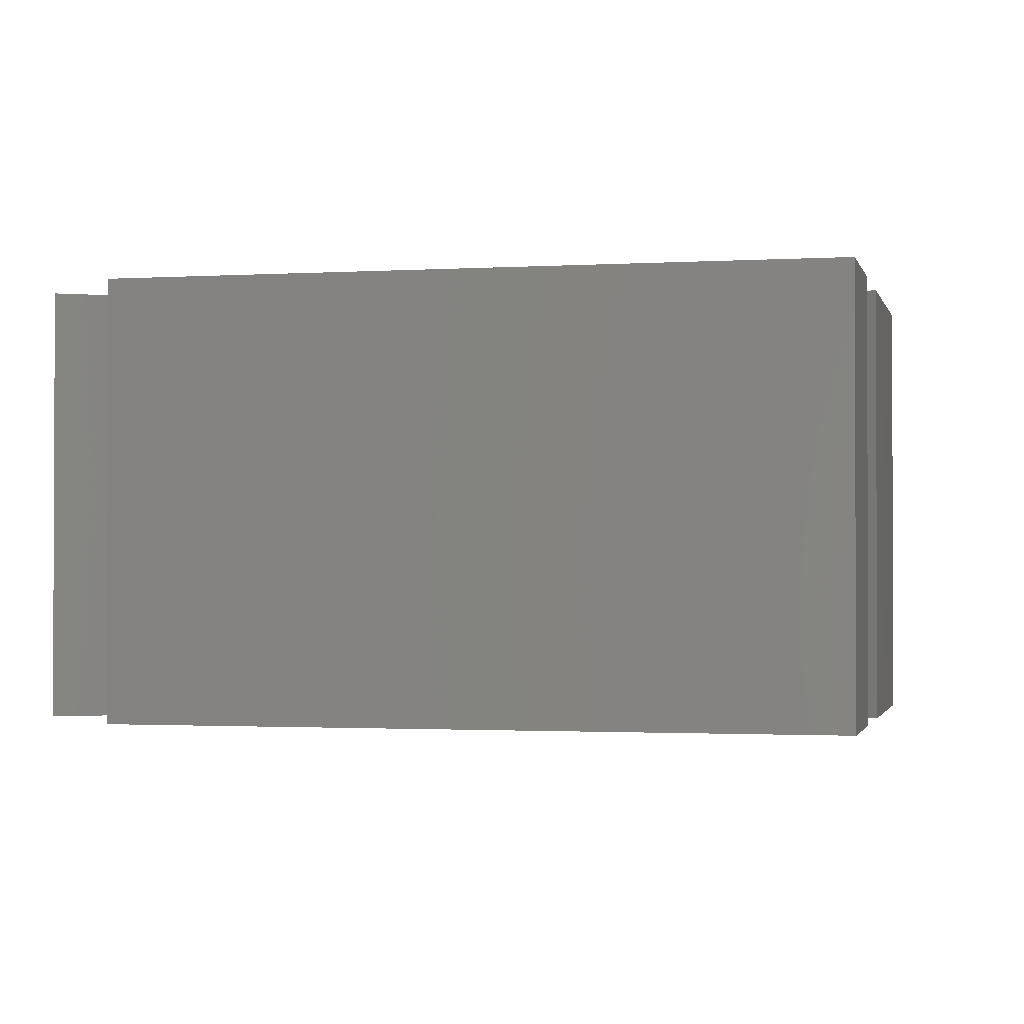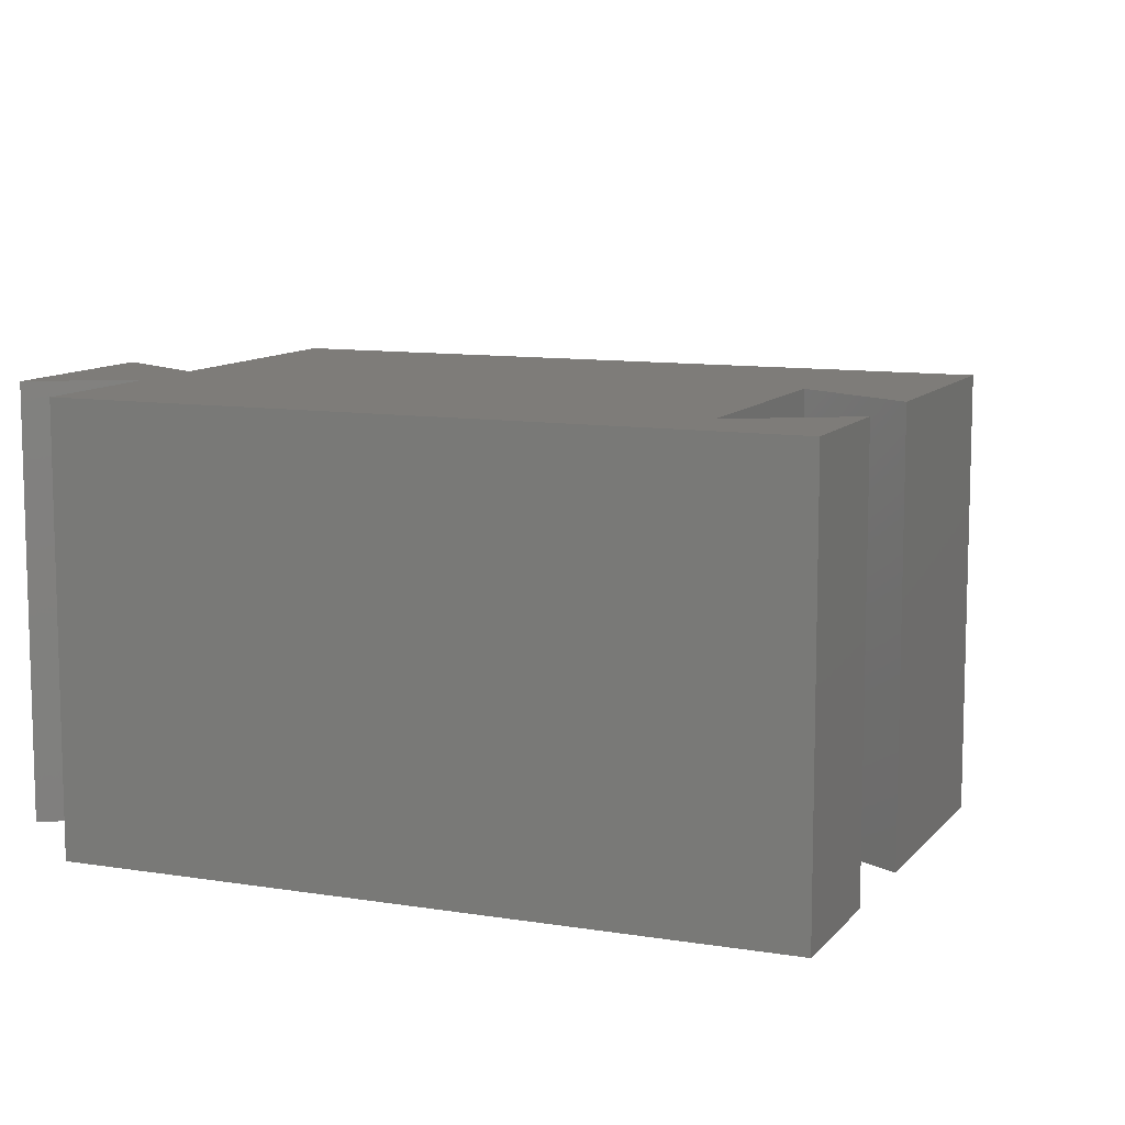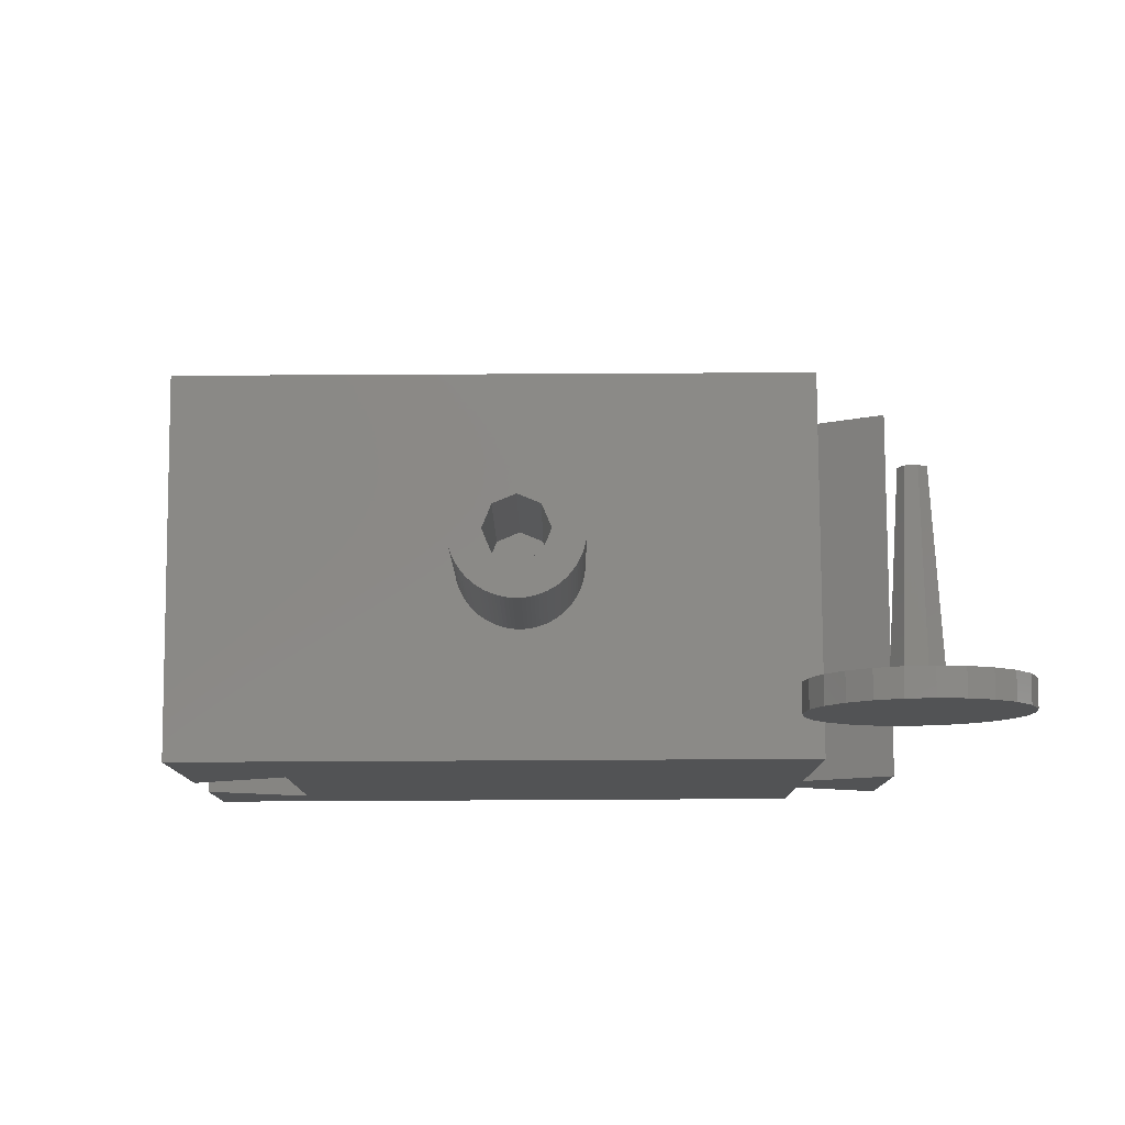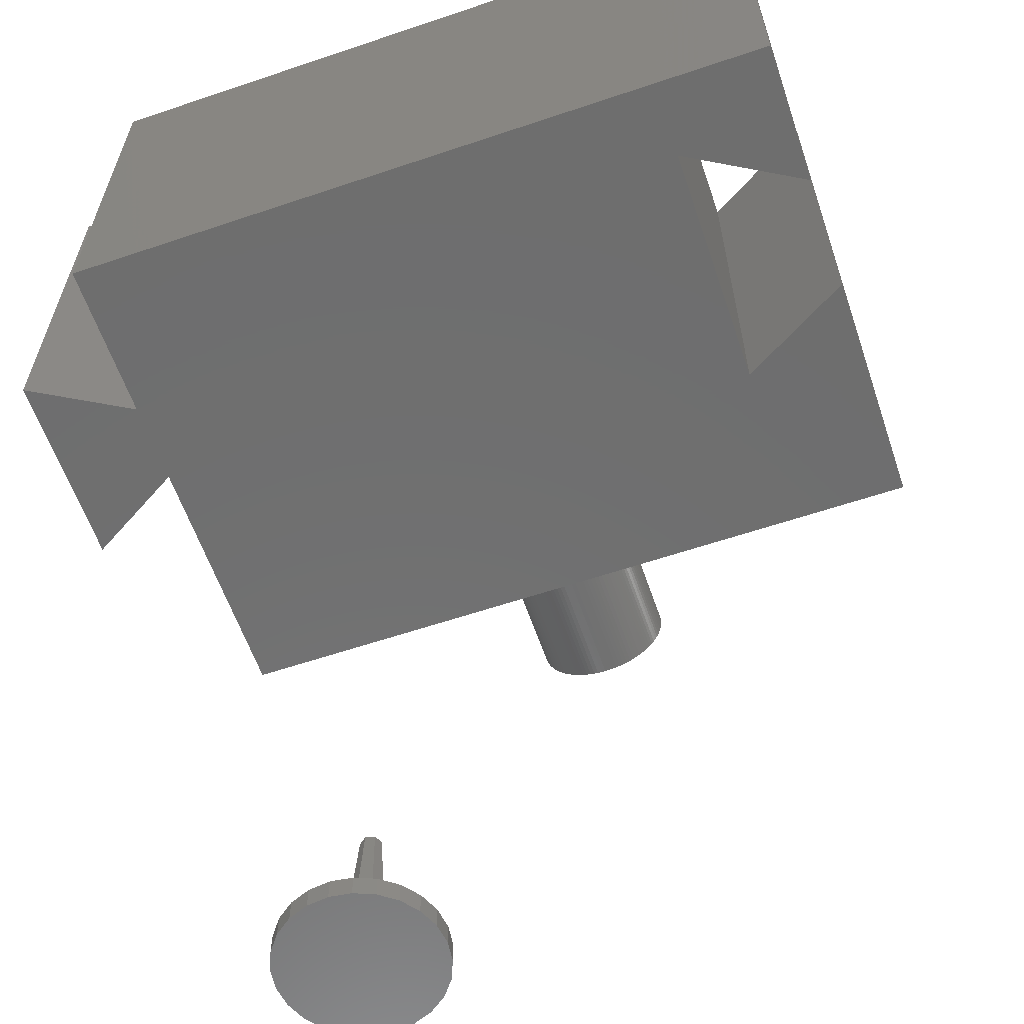
<metadata>
{"format":"stl","ext":"stl","renderer":"f3d","projection":"perspective","resolution":1024,"background":"white","views":[{"elev":-1.4,"azim":12.9,"up":"+Z"},{"elev":10.1,"azim":22.6,"up":"+Z"},{"elev":79.7,"azim":179.7,"up":"+Y"},{"elev":-60.5,"azim":19.0,"up":"+Z"}]}
</metadata>
<code>
# stl→obj: 306 verts, 604 faces
v 53 4.041 15
v 53 21 -15
v 53 21 15
v 53 4.041 -15
v 53 -14 15
v 53 -4.041 -15
v 53 -4.041 15
v 53 -14 -15
v 45 8.66 15
v 3 2.887 15
v 3 21 15
v 45 -8.66 15
v 3 -2.887 15
v 3 -14 15
v -4 6.928 15
v -4 -6.928 15
v 45 -8.66 -15
v 3 -2.887 -15
v 3 -14 -15
v 45 8.66 -15
v 3 2.887 -15
v 3 21 -15
v -4 -6.928 -15
v -4 6.928 -15
v 26.31 21 4.99
v 26 21 5
v 26.63 21 4.961
v 26.94 21 4.911
v 27.24 21 4.843
v 27.55 21 4.755
v 27.84 21 4.649
v 28.13 21 4.524
v 28.41 21 4.382
v 28.68 21 4.222
v 28.94 21 4.045
v 29.19 21 3.853
v 29.42 21 3.645
v 29.64 21 3.423
v 29.85 21 3.187
v 30.05 21 2.939
v 30.22 21 2.679
v 30.38 21 2.409
v 30.52 21 2.129
v 30.65 21 1.841
v 30.76 21 1.545
v 30.84 21 1.243
v 30.91 21 0.9369
v 30.96 21 0.6267
v 30.99 21 0.314
v 31 21 0
v 30.99 21 -0.314
v 30.96 21 -0.6267
v 30.91 21 -0.9369
v 30.84 21 -1.243
v 30.76 21 -1.545
v 30.65 21 -1.841
v 30.52 21 -2.129
v 30.38 21 -2.409
v 30.22 21 -2.679
v 30.05 21 -2.939
v 29.85 21 -3.187
v 29.64 21 -3.423
v 29.42 21 -3.645
v 26.31 21 -4.99
v 26.63 21 -4.961
v 26.94 21 -4.911
v 27.24 21 -4.843
v 27.55 21 -4.755
v 27.84 21 -4.649
v 28.13 21 -4.524
v 28.41 21 -4.382
v 28.68 21 -4.222
v 28.94 21 -4.045
v 29.19 21 -3.853
v 25.69 21 4.99
v 25.37 21 4.961
v 25.06 21 4.911
v 24.76 21 4.843
v 24.45 21 4.755
v 24.16 21 4.649
v 23.87 21 4.524
v 23.59 21 4.382
v 23.32 21 4.222
v 23.06 21 4.045
v 22.81 21 3.853
v 22.58 21 3.645
v 22.36 21 3.423
v 22.15 21 3.187
v 21.95 21 2.939
v 21.78 21 2.679
v 21.62 21 2.409
v 21.48 21 2.129
v 21.35 21 1.841
v 21.24 21 1.545
v 21.16 21 1.243
v 21.09 21 0.9369
v 21.04 21 0.6267
v 21.01 21 0.314
v 21 21 0
v 21.01 21 -0.314
v 21.04 21 -0.6267
v 21.09 21 -0.9369
v 21.16 21 -1.243
v 21.24 21 -1.545
v 21.35 21 -1.841
v 21.48 21 -2.129
v 21.62 21 -2.409
v 21.78 21 -2.679
v 21.95 21 -2.939
v 22.15 21 -3.187
v 22.36 21 -3.423
v 22.58 21 -3.645
v 26 21 -5
v 25.69 21 -4.99
v 25.37 21 -4.961
v 25.06 21 -4.911
v 24.76 21 -4.843
v 22.81 21 -3.853
v 23.06 21 -4.045
v 23.32 21 -4.222
v 23.59 21 -4.382
v 23.87 21 -4.524
v 24.16 21 -4.649
v 24.45 21 -4.755
v 27.77 21 1.768
v 24.23 21 1.768
v 26 21 2.5
v 28.5 21 0
v 23.5 21 0
v 27.77 21 -1.768
v 24.23 21 -1.768
v 26 21 -2.5
v 30.84 35.5 1.243
v 30.76 35.5 1.545
v 30.99 35.5 0.314
v 30.96 35.5 0.6267
v 31 35.5 0
v 30.91 35.5 0.9369
v 21.78 35.5 -2.679
v 21.95 35.5 -2.939
v 25.06 35.5 -4.911
v 24.76 35.5 -4.843
v 30.65 35.5 1.841
v 29.85 35.5 -3.187
v 30.05 35.5 -2.939
v 21.01 35.5 -0.314
v 21.04 35.5 -0.6267
v 23.32 35.5 4.222
v 23.59 35.5 4.382
v 26 35.5 5
v 26.31 35.5 4.99
v 30.65 35.5 -1.841
v 30.76 35.5 -1.545
v 28.94 35.5 4.045
v 29.19 35.5 3.853
v 21.35 35.5 -1.841
v 21.48 35.5 -2.129
v 21.95 35.5 2.939
v 21.78 35.5 2.679
v 26 35.5 2.5
v 26.63 35.5 4.961
v 25.69 35.5 4.99
v 26.94 35.5 4.911
v 25.37 35.5 4.961
v 27.24 35.5 4.843
v 25.06 35.5 4.911
v 27.55 35.5 4.755
v 24.76 35.5 4.843
v 27.84 35.5 4.649
v 24.45 35.5 4.755
v 27.77 35.5 1.768
v 28.13 35.5 4.524
v 24.16 35.5 4.649
v 28.41 35.5 4.382
v 24.23 35.5 1.768
v 28.68 35.5 4.222
v 23.87 35.5 4.524
v 29.42 35.5 3.645
v 23.06 35.5 4.045
v 29.64 35.5 3.423
v 22.81 35.5 3.853
v 29.85 35.5 3.187
v 22.58 35.5 3.645
v 30.05 35.5 2.939
v 22.36 35.5 3.423
v 30.22 35.5 2.679
v 22.15 35.5 3.187
v 30.38 35.5 2.409
v 30.52 35.5 2.129
v 28.5 35.5 0
v 30.99 35.5 -0.314
v 30.96 35.5 -0.6267
v 30.91 35.5 -0.9369
v 30.84 35.5 -1.243
v 27.77 35.5 -1.768
v 30.52 35.5 -2.129
v 30.38 35.5 -2.409
v 30.22 35.5 -2.679
v 21.62 35.5 2.409
v 21.48 35.5 2.129
v 21.35 35.5 1.841
v 23.5 35.5 0
v 21.24 35.5 1.545
v 21.16 35.5 1.243
v 21.09 35.5 0.9369
v 21.04 35.5 0.6267
v 21.01 35.5 0.314
v 21 35.5 0
v 21.09 35.5 -0.9369
v 21.16 35.5 -1.243
v 21.24 35.5 -1.545
v 24.23 35.5 -1.768
v 21.62 35.5 -2.409
v 24.16 35.5 -4.649
v 26 35.5 -2.5
v 29.64 35.5 -3.423
v 29.42 35.5 -3.645
v 22.15 35.5 -3.187
v 29.19 35.5 -3.853
v 22.36 35.5 -3.423
v 28.94 35.5 -4.045
v 22.58 35.5 -3.645
v 28.68 35.5 -4.222
v 22.81 35.5 -3.853
v 28.41 35.5 -4.382
v 23.06 35.5 -4.045
v 28.13 35.5 -4.524
v 23.32 35.5 -4.222
v 27.84 35.5 -4.649
v 23.59 35.5 -4.382
v 23.87 35.5 -4.524
v 27.55 35.5 -4.755
v 27.24 35.5 -4.843
v 24.45 35.5 -4.755
v 26.94 35.5 -4.911
v 26.63 35.5 -4.961
v 26.31 35.5 -4.99
v 25.37 35.5 -4.961
v 26 35.5 -5
v 25.69 35.5 -4.99
v 1.216 51.37 -13
v 1 50 1
v 1.875 50 -13
v -0.4172 48.17 -13
v -0.901 49.57 1
v -1.689 49.19 -13
v -0.2225 49.03 1
v 1.063 51.49 -13
v 0.6235 50.78 1
v 1.169 51.47 -13
v -0.2225 50.97 1
v -0.4172 51.83 -13
v -0.901 50.43 1
v -1.689 50.81 -13
v 1.216 48.63 -13
v 7.244 48.06 -15
v 7.244 51.94 -15
v 7.5 50 -15
v 6.495 46.25 -15
v 6.495 53.75 -15
v 5.303 44.7 -15
v 5.303 55.3 -15
v 3.75 43.5 -15
v 3.75 56.5 -15
v 1.941 42.76 -15
v 1.941 57.24 -15
v 0 42.5 -15
v 0 57.5 -15
v -1.941 42.76 -15
v -1.941 57.24 -15
v -3.75 43.5 -15
v -3.75 56.5 -15
v -5.303 44.7 -15
v -5.303 55.3 -15
v -6.495 46.25 -15
v -6.495 53.75 -15
v -7.244 48.06 -15
v -7.244 51.94 -15
v -7.5 50 -15
v 1.063 48.51 -13
v 0.6235 49.22 1
v 1.169 48.53 -13
v 7.244 51.94 -13
v 6.495 53.75 -13
v 7.5 50 -13
v 5.303 55.3 -13
v -5.303 55.3 -13
v -6.495 53.75 -13
v -3.75 56.5 -13
v 3.75 43.5 -13
v 1.941 42.76 -13
v -7.244 51.94 -13
v 3.75 56.5 -13
v 0 57.5 -13
v 1.941 57.24 -13
v 0 42.5 -13
v 7.244 48.06 -13
v 6.495 46.25 -13
v 5.303 44.7 -13
v -1.941 57.24 -13
v -5.303 44.7 -13
v -1.941 42.76 -13
v -3.75 43.5 -13
v -7.5 50 -13
v -6.495 46.25 -13
v -7.244 48.06 -13
f 1 2 3
f 2 1 4
f 5 6 7
f 6 5 8
f 3 9 1
f 10 9 11
f 11 9 3
f 12 5 7
f 9 10 12
f 13 12 10
f 14 12 13
f 12 14 5
f 15 13 10
f 13 15 16
f 8 17 6
f 18 17 19
f 19 17 8
f 20 2 4
f 17 18 20
f 21 20 18
f 22 20 21
f 20 22 2
f 23 21 18
f 21 23 24
f 21 11 22
f 11 21 10
f 19 13 18
f 13 19 14
f 25 11 3
f 11 25 26
f 3 27 25
f 3 28 27
f 3 29 28
f 3 30 29
f 3 31 30
f 3 32 31
f 3 33 32
f 3 34 33
f 3 35 34
f 3 36 35
f 3 37 36
f 3 38 37
f 3 39 38
f 3 40 39
f 3 41 40
f 3 42 41
f 3 43 42
f 3 44 43
f 3 45 44
f 3 46 45
f 3 47 46
f 3 48 47
f 3 49 48
f 3 50 49
f 2 50 3
f 50 2 51
f 51 2 52
f 52 2 53
f 53 2 54
f 54 2 55
f 55 2 56
f 56 2 57
f 57 2 58
f 58 2 59
f 59 2 60
f 60 2 61
f 61 2 62
f 62 2 63
f 22 64 2
f 65 2 64
f 66 2 65
f 67 2 66
f 68 2 67
f 69 2 68
f 70 2 69
f 71 2 70
f 72 2 71
f 73 2 72
f 74 2 73
f 63 2 74
f 75 11 26
f 76 11 75
f 77 11 76
f 78 11 77
f 79 11 78
f 80 11 79
f 81 11 80
f 82 11 81
f 83 11 82
f 84 11 83
f 85 11 84
f 86 11 85
f 87 11 86
f 88 11 87
f 89 11 88
f 90 11 89
f 91 11 90
f 92 11 91
f 93 11 92
f 94 11 93
f 95 11 94
f 96 11 95
f 97 11 96
f 98 11 97
f 99 11 98
f 22 99 100
f 22 100 101
f 22 101 102
f 22 102 103
f 22 103 104
f 22 104 105
f 22 105 106
f 22 106 107
f 22 107 108
f 22 108 109
f 22 109 110
f 22 110 111
f 22 111 112
f 64 22 113
f 113 22 114
f 114 22 115
f 115 22 116
f 116 22 117
f 99 22 11
f 118 22 112
f 119 22 118
f 120 22 119
f 121 22 120
f 122 22 121
f 123 22 122
f 124 22 123
f 117 22 124
f 125 126 127
f 128 126 125
f 128 129 126
f 130 129 128
f 130 131 129
f 131 130 132
f 19 5 14
f 5 19 8
f 12 20 9
f 20 12 17
f 20 1 9
f 1 20 4
f 6 12 7
f 12 6 17
f 45 133 134
f 133 45 46
f 48 135 136
f 135 48 49
f 49 137 135
f 137 49 50
f 47 136 138
f 136 47 48
f 109 139 140
f 139 109 108
f 117 141 116
f 141 117 142
f 44 134 143
f 134 44 45
f 60 144 145
f 144 60 61
f 46 138 133
f 138 46 47
f 101 146 147
f 146 101 100
f 148 82 149
f 82 148 83
f 150 25 151
f 25 150 26
f 55 152 153
f 152 55 56
f 154 36 155
f 36 154 35
f 106 156 157
f 156 106 105
f 90 158 159
f 158 90 89
f 160 150 151
f 160 151 161
f 150 160 162
f 160 161 163
f 162 160 164
f 160 163 165
f 164 160 166
f 160 165 167
f 166 160 168
f 160 167 169
f 168 160 170
f 171 169 172
f 170 160 173
f 171 172 174
f 175 173 160
f 171 174 176
f 173 175 177
f 171 176 154
f 177 175 149
f 171 154 155
f 149 175 148
f 171 155 178
f 148 175 179
f 171 178 180
f 179 175 181
f 171 180 182
f 181 175 183
f 171 182 184
f 183 175 185
f 171 184 186
f 185 175 187
f 187 175 158
f 171 186 188
f 171 188 189
f 171 189 143
f 169 171 160
f 190 143 134
f 190 134 133
f 190 133 138
f 190 138 136
f 190 136 135
f 190 135 137
f 143 190 171
f 191 190 137
f 192 190 191
f 193 190 192
f 194 190 193
f 153 190 194
f 152 190 153
f 190 152 195
f 196 195 152
f 197 195 196
f 198 195 197
f 145 195 198
f 158 175 159
f 159 175 199
f 199 175 200
f 200 175 201
f 202 201 175
f 201 202 203
f 203 202 204
f 204 202 205
f 205 202 206
f 206 202 207
f 202 208 207
f 202 146 208
f 202 147 146
f 202 209 147
f 202 210 209
f 202 211 210
f 156 202 212
f 202 156 211
f 212 157 156
f 212 213 157
f 214 212 215
f 144 195 145
f 212 139 213
f 216 195 144
f 212 140 139
f 217 195 216
f 212 218 140
f 219 195 217
f 212 220 218
f 221 195 219
f 212 222 220
f 223 195 221
f 212 224 222
f 225 195 223
f 212 226 224
f 227 195 225
f 212 228 226
f 229 195 227
f 212 230 228
f 195 229 215
f 212 231 230
f 232 215 229
f 212 214 231
f 233 215 232
f 215 234 214
f 235 215 233
f 215 142 234
f 236 215 235
f 215 141 142
f 237 215 236
f 215 238 141
f 239 215 237
f 215 240 238
f 215 239 240
f 40 186 184
f 186 40 41
f 70 225 71
f 225 70 227
f 105 211 156
f 211 105 104
f 113 237 64
f 237 113 239
f 100 208 146
f 208 100 99
f 177 80 173
f 80 177 81
f 174 34 176
f 34 174 33
f 53 194 193
f 194 53 54
f 56 196 152
f 196 56 57
f 94 201 203
f 201 94 93
f 163 29 165
f 29 163 28
f 68 229 69
f 229 68 232
f 161 28 163
f 28 161 27
f 38 182 180
f 182 38 39
f 89 187 158
f 187 89 88
f 67 232 68
f 232 67 233
f 65 235 66
f 235 65 236
f 41 188 186
f 188 41 42
f 124 142 117
f 142 124 234
f 181 84 179
f 84 181 85
f 112 224 118
f 224 112 222
f 173 79 170
f 79 173 80
f 95 203 204
f 203 95 94
f 176 35 154
f 35 176 34
f 179 83 148
f 83 179 84
f 172 33 174
f 33 172 32
f 178 38 180
f 38 178 37
f 155 37 178
f 37 155 36
f 164 75 162
f 75 164 76
f 42 189 188
f 189 42 43
f 93 200 201
f 200 93 92
f 122 214 123
f 214 122 231
f 120 230 121
f 230 120 228
f 52 193 192
f 193 52 53
f 43 143 189
f 143 43 44
f 166 76 164
f 76 166 77
f 102 147 209
f 147 102 101
f 151 27 161
f 27 151 25
f 110 140 218
f 140 110 109
f 51 192 191
f 192 51 52
f 71 223 72
f 223 71 225
f 64 236 65
f 236 64 237
f 169 32 172
f 32 169 31
f 167 31 169
f 31 167 30
f 170 78 168
f 78 170 79
f 61 216 144
f 216 61 62
f 57 197 196
f 197 57 58
f 66 233 67
f 233 66 235
f 96 204 205
f 204 96 95
f 98 206 207
f 206 98 97
f 54 153 194
f 153 54 55
f 114 239 113
f 239 114 240
f 91 159 199
f 159 91 90
f 97 205 206
f 205 97 96
f 185 86 183
f 86 185 87
f 111 222 112
f 222 111 220
f 115 240 114
f 240 115 238
f 183 85 181
f 85 183 86
f 108 213 139
f 213 108 107
f 162 26 150
f 26 162 75
f 69 227 70
f 227 69 229
f 123 234 124
f 234 123 214
f 63 216 62
f 216 63 217
f 74 217 63
f 217 74 219
f 111 218 220
f 218 111 110
f 116 238 115
f 238 116 141
f 50 191 137
f 191 50 51
f 104 210 211
f 210 104 103
f 72 221 73
f 221 72 223
f 103 209 210
f 209 103 102
f 168 77 166
f 77 168 78
f 58 198 197
f 198 58 59
f 59 145 198
f 145 59 60
f 88 185 187
f 185 88 87
f 107 157 213
f 157 107 106
f 39 184 182
f 184 39 40
f 121 231 122
f 231 121 230
f 99 207 208
f 207 99 98
f 92 199 200
f 199 92 91
f 119 228 120
f 228 119 226
f 165 30 167
f 30 165 29
f 149 81 177
f 81 149 82
f 73 219 74
f 219 73 221
f 118 226 119
f 226 118 224
f 129 212 202
f 212 129 131
f 127 171 125
f 171 127 160
f 128 171 190
f 171 128 125
f 212 132 215
f 132 212 131
f 126 160 127
f 160 126 175
f 126 202 175
f 202 126 129
f 130 190 195
f 190 130 128
f 215 130 195
f 130 215 132
f 23 15 24
f 15 23 16
f 21 15 10
f 15 21 24
f 23 13 16
f 13 23 18
f 241 242 243
f 244 245 246
f 245 244 247
f 248 249 250
f 249 248 251
f 252 253 251
f 253 252 254
f 243 242 255
f 248 252 251
f 249 241 250
f 241 249 242
f 256 257 258
f 259 257 256
f 259 260 257
f 261 260 259
f 261 262 260
f 263 262 261
f 263 264 262
f 265 264 263
f 265 266 264
f 267 266 265
f 267 268 266
f 269 268 267
f 269 270 268
f 271 270 269
f 271 272 270
f 273 272 271
f 273 274 272
f 275 274 273
f 275 276 274
f 277 276 275
f 277 278 276
f 278 277 279
f 247 244 280
f 280 281 247
f 281 280 282
f 281 255 242
f 255 281 282
f 254 245 253
f 245 254 246
f 249 281 242
f 251 281 249
f 251 247 281
f 253 247 251
f 247 253 245
f 283 260 284
f 260 283 257
f 285 257 283
f 257 285 258
f 284 262 286
f 262 284 260
f 276 287 274
f 287 276 288
f 272 287 289
f 287 272 274
f 265 290 291
f 290 265 263
f 278 288 276
f 288 278 292
f 262 293 286
f 293 262 264
f 266 294 295
f 294 266 268
f 267 291 296
f 291 267 265
f 243 285 283
f 243 283 284
f 285 243 297
f 250 284 286
f 297 243 298
f 250 286 293
f 255 298 243
f 250 293 295
f 282 298 255
f 298 282 299
f 284 241 243
f 284 250 241
f 295 248 250
f 252 295 294
f 295 252 248
f 300 252 294
f 287 252 289
f 289 252 300
f 299 282 290
f 290 282 291
f 280 291 282
f 244 291 280
f 291 244 296
f 301 244 246
f 244 302 296
f 252 287 254
f 288 254 287
f 244 303 302
f 292 254 288
f 244 301 303
f 304 254 292
f 246 305 301
f 254 304 246
f 246 306 305
f 246 304 306
f 299 259 298
f 259 299 261
f 263 299 290
f 299 263 261
f 273 305 275
f 305 273 301
f 297 258 285
f 258 297 256
f 279 292 278
f 292 279 304
f 268 300 294
f 300 268 270
f 298 256 297
f 256 298 259
f 270 289 300
f 289 270 272
f 264 295 293
f 295 264 266
f 269 296 302
f 296 269 267
f 275 306 277
f 306 275 305
f 277 304 279
f 304 277 306
f 273 303 301
f 303 273 271
f 271 302 303
f 302 271 269

</code>
